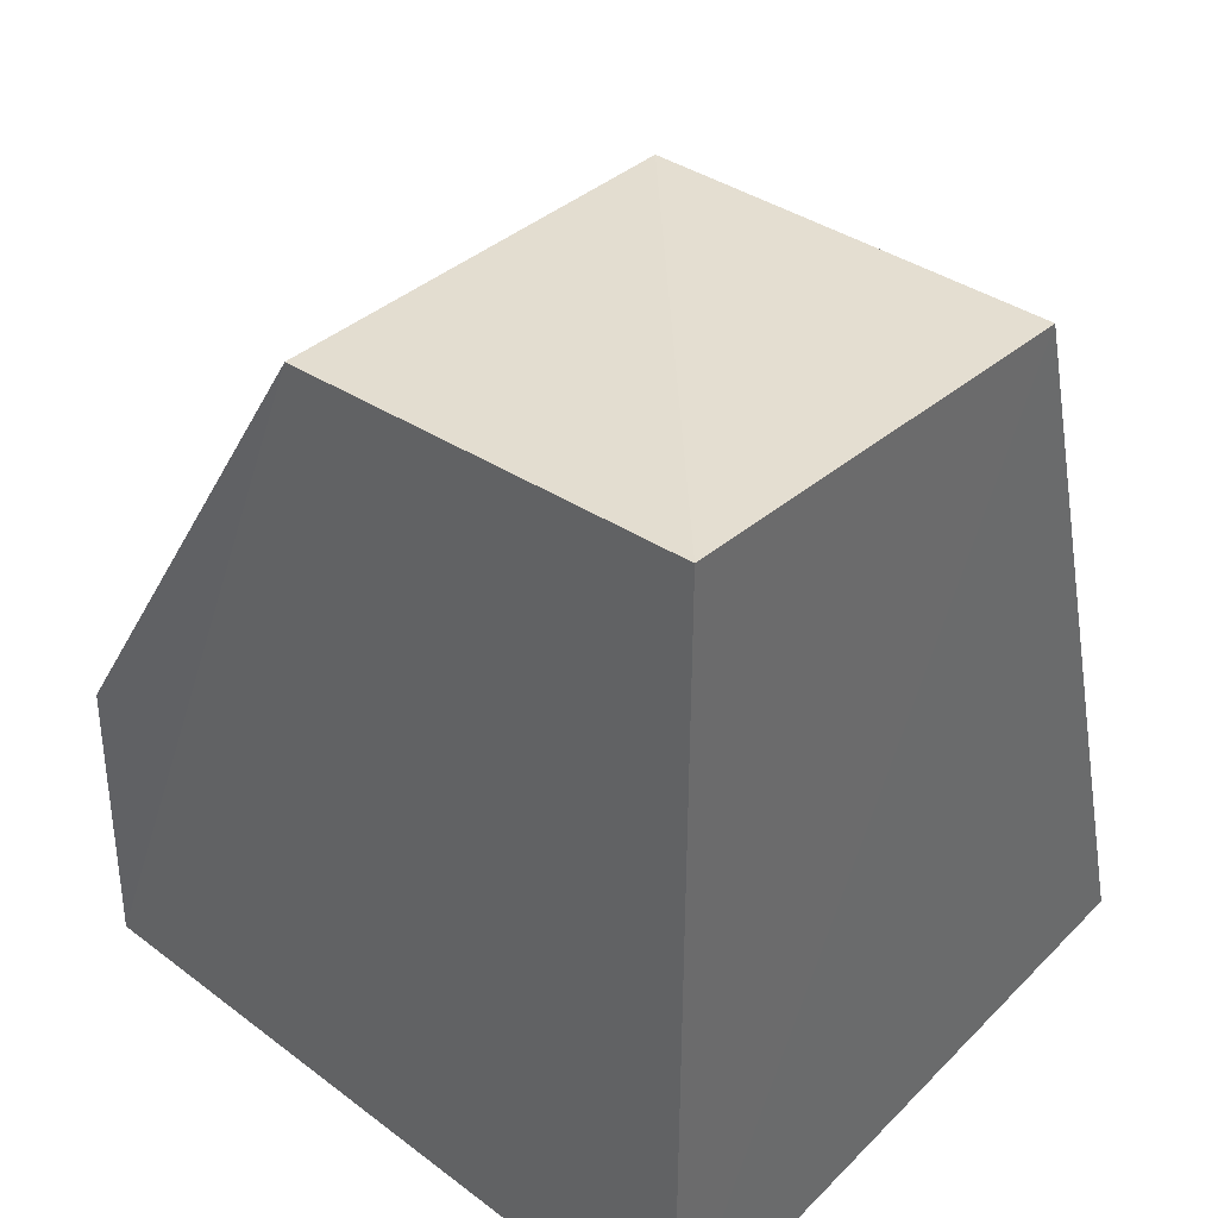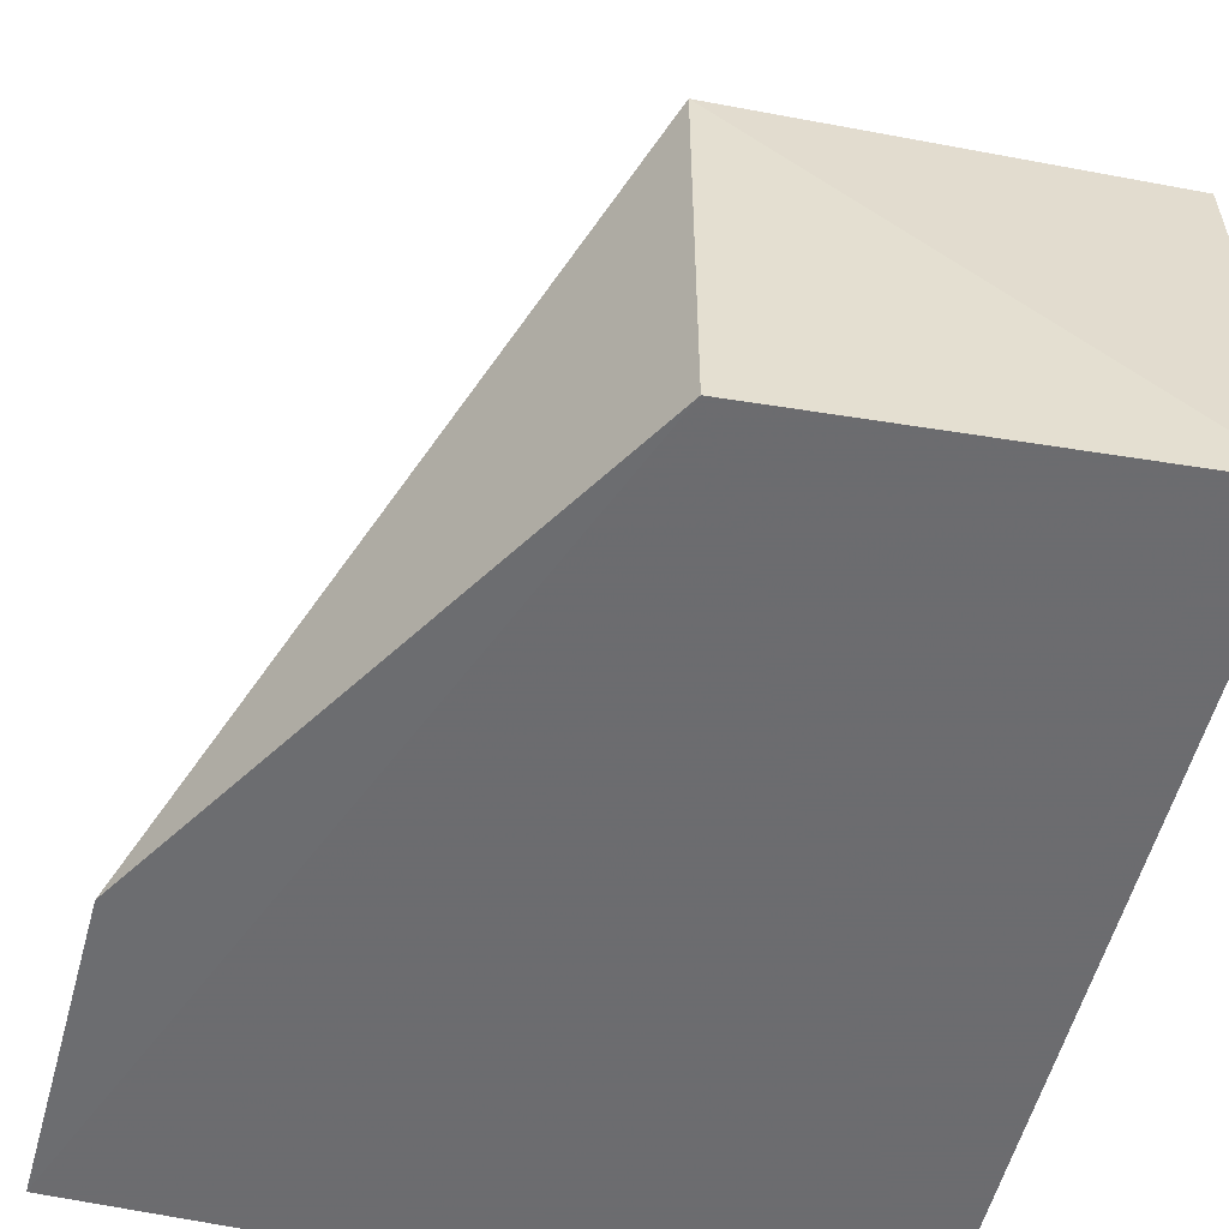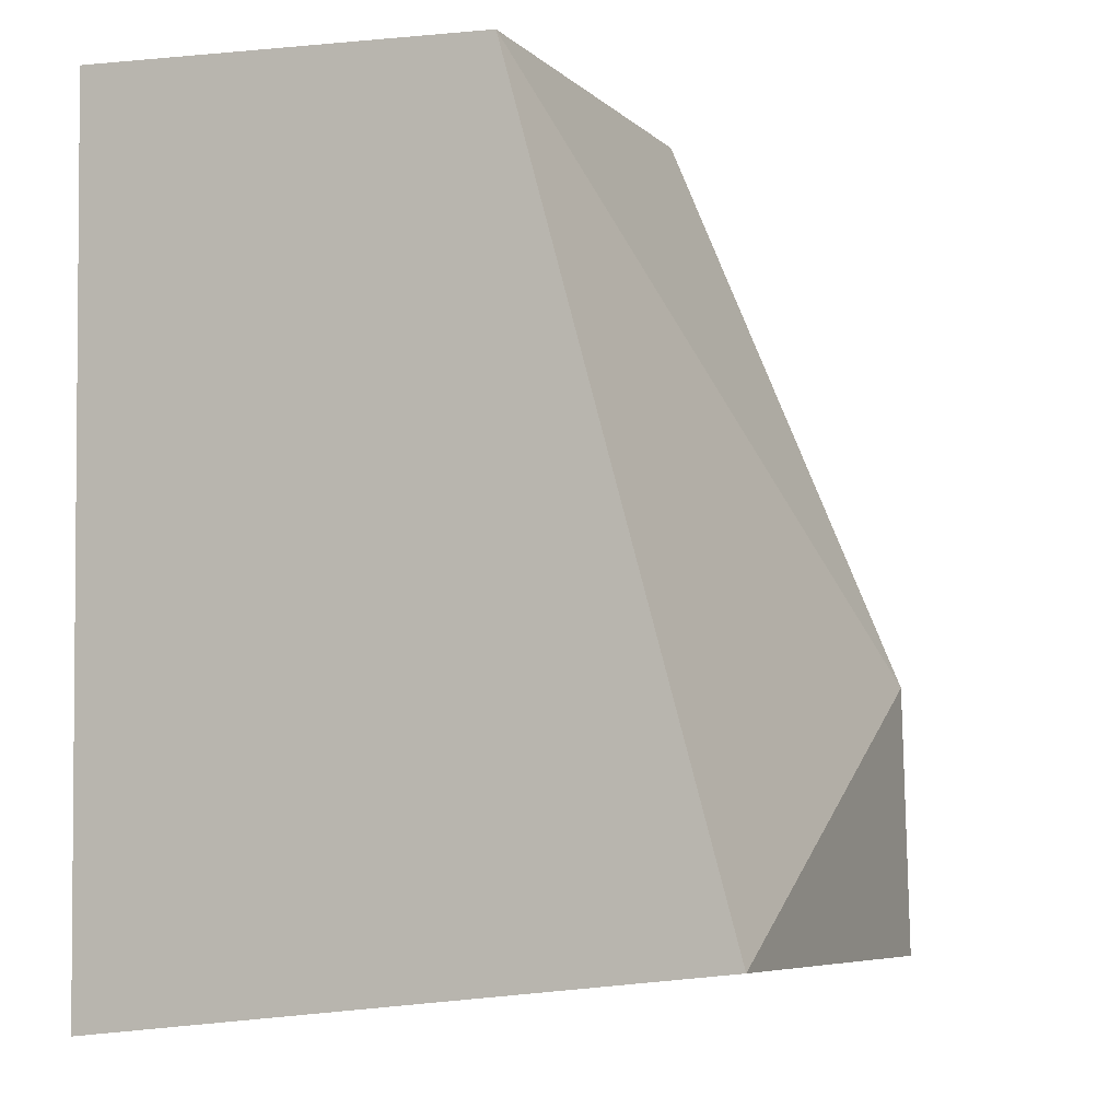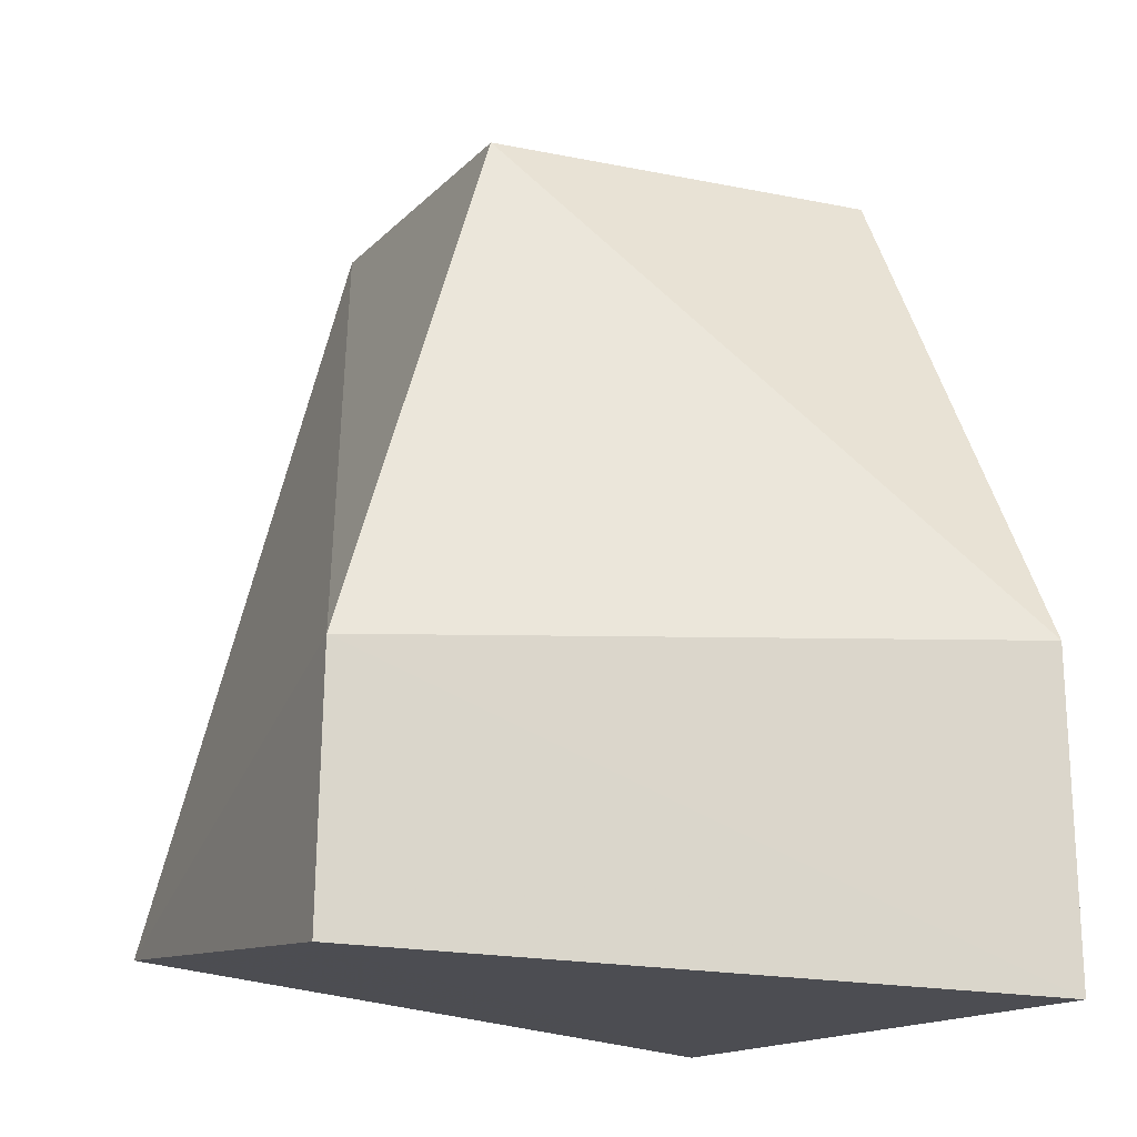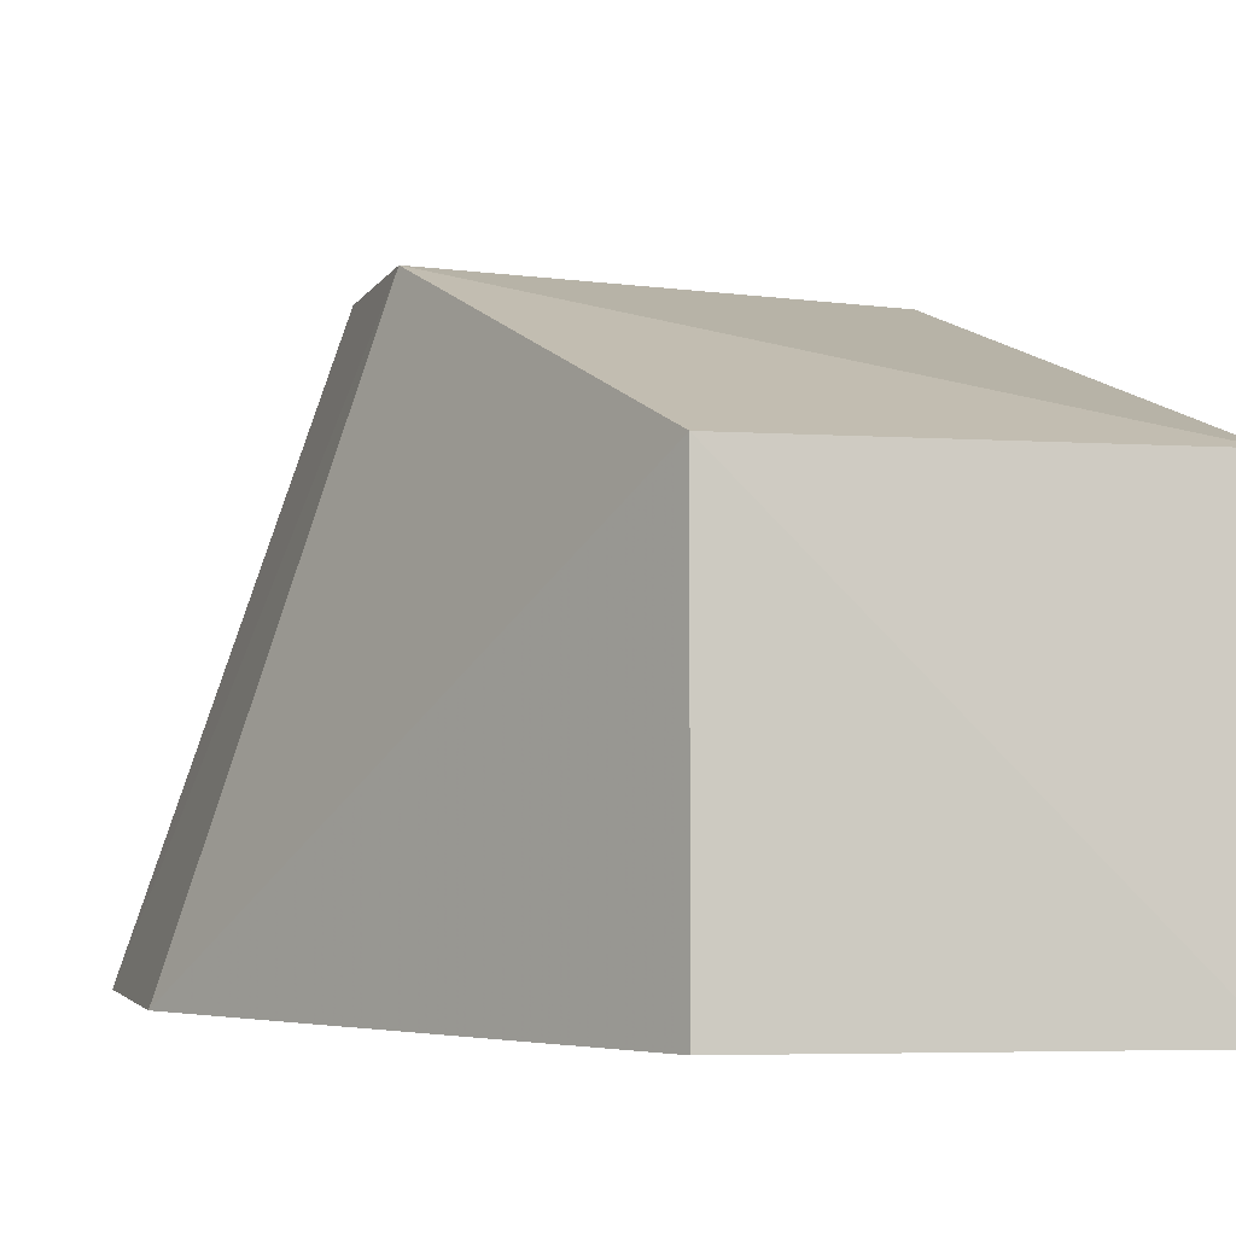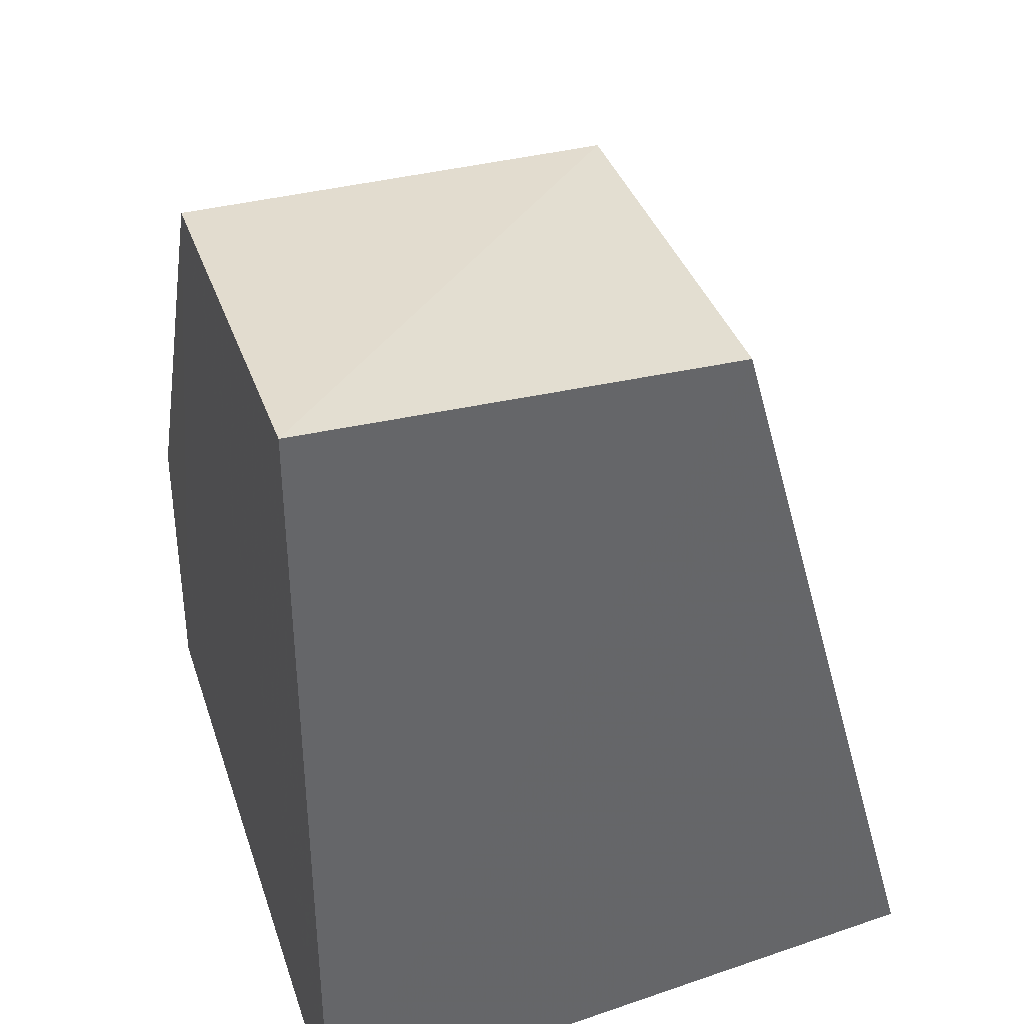
<metadata>
{"format":"obj","ext":"obj","renderer":"f3d","projection":"perspective","resolution":1024,"background":"white","views":[{"elev":39.4,"azim":-137.2,"up":"+Y"},{"elev":-53.8,"azim":166.4,"up":"+Z"},{"elev":-3.4,"azim":-67.0,"up":"+Y"},{"elev":-14.2,"azim":65.6,"up":"+Y"},{"elev":-3.4,"azim":167.5,"up":"+Z"},{"elev":38.8,"azim":-107.6,"up":"+Y"}]}
</metadata>
<code>
v 0.04068 0.01794 0.1592
v 0.04563 0.01082 0.1448
v 0.03794 0.03039 0.1448
v 0.02832 0.03106 0.1448
v 0.02838 0.01067 0.1448
v 0.03794 0.0304 0.1545
v 0.04075 0.0118 0.1593
v 0.02846 0.01254 0.1595
v 0.0454 0.01816 0.1448
v 0.02835 0.03083 0.1545
f 5 3 2
f 5 4 3
f 6 3 4
f 7 5 2
f 7 2 1
f 8 7 1
f 8 5 7
f 9 6 1
f 9 1 2
f 9 2 3
f 9 3 6
f 10 6 4
f 10 4 5
f 10 5 8
f 10 8 1
f 10 1 6

</code>
